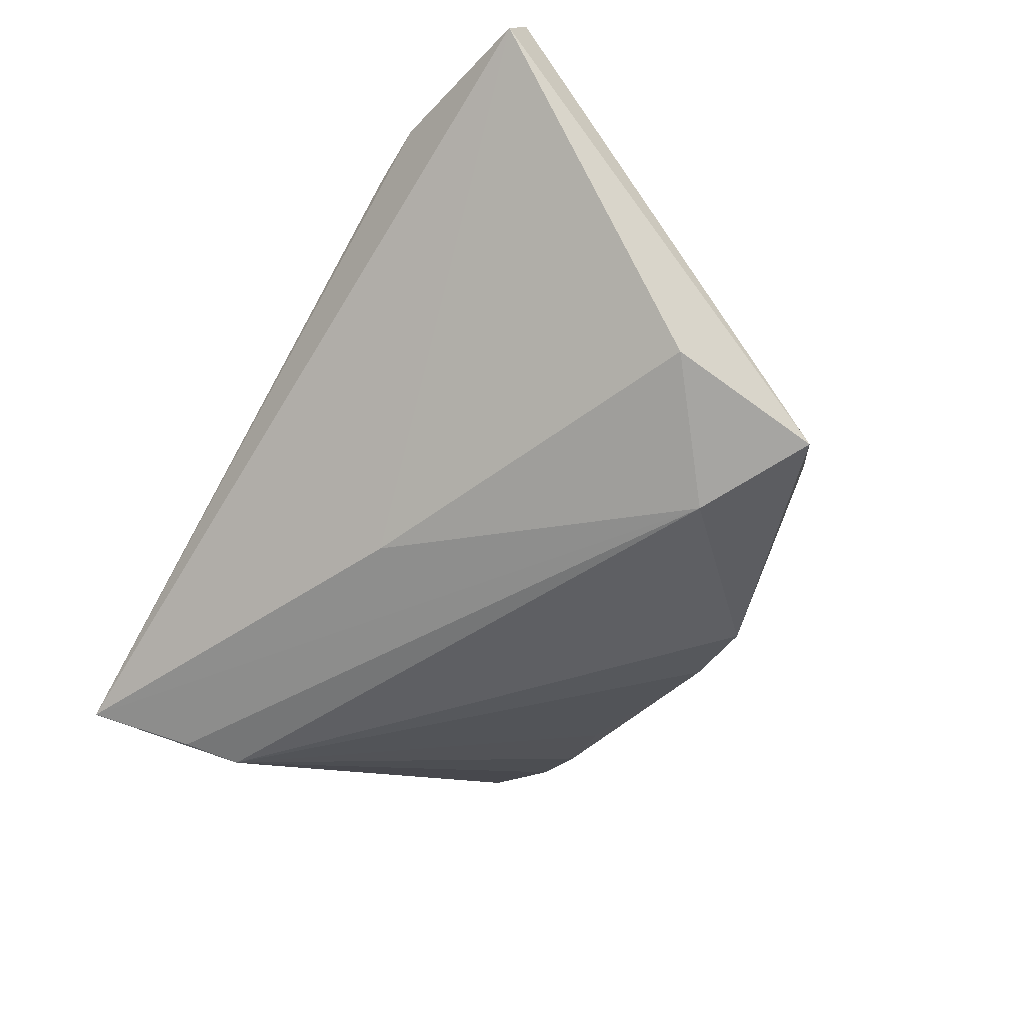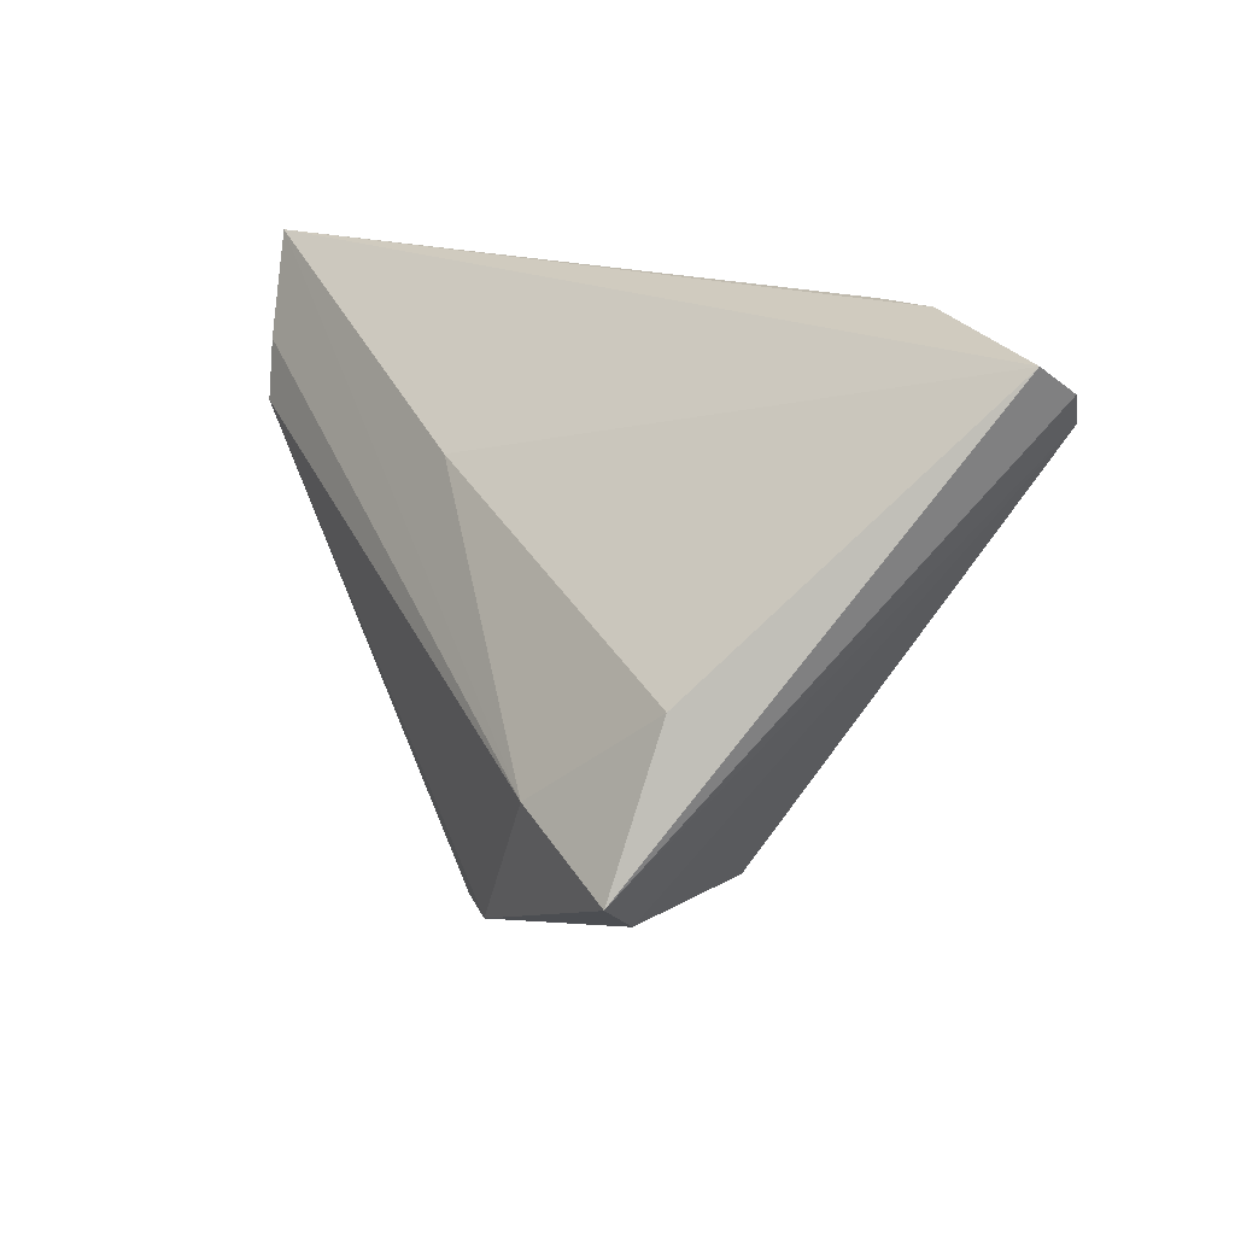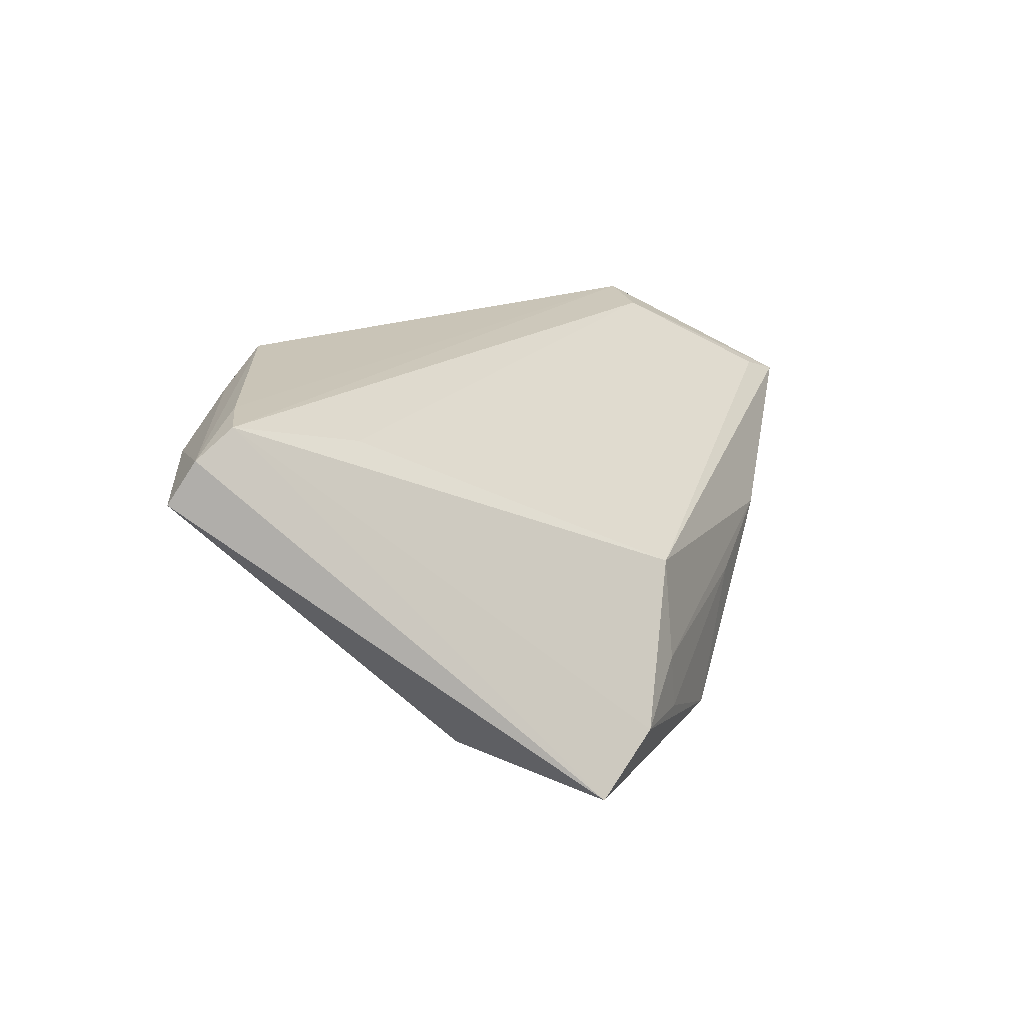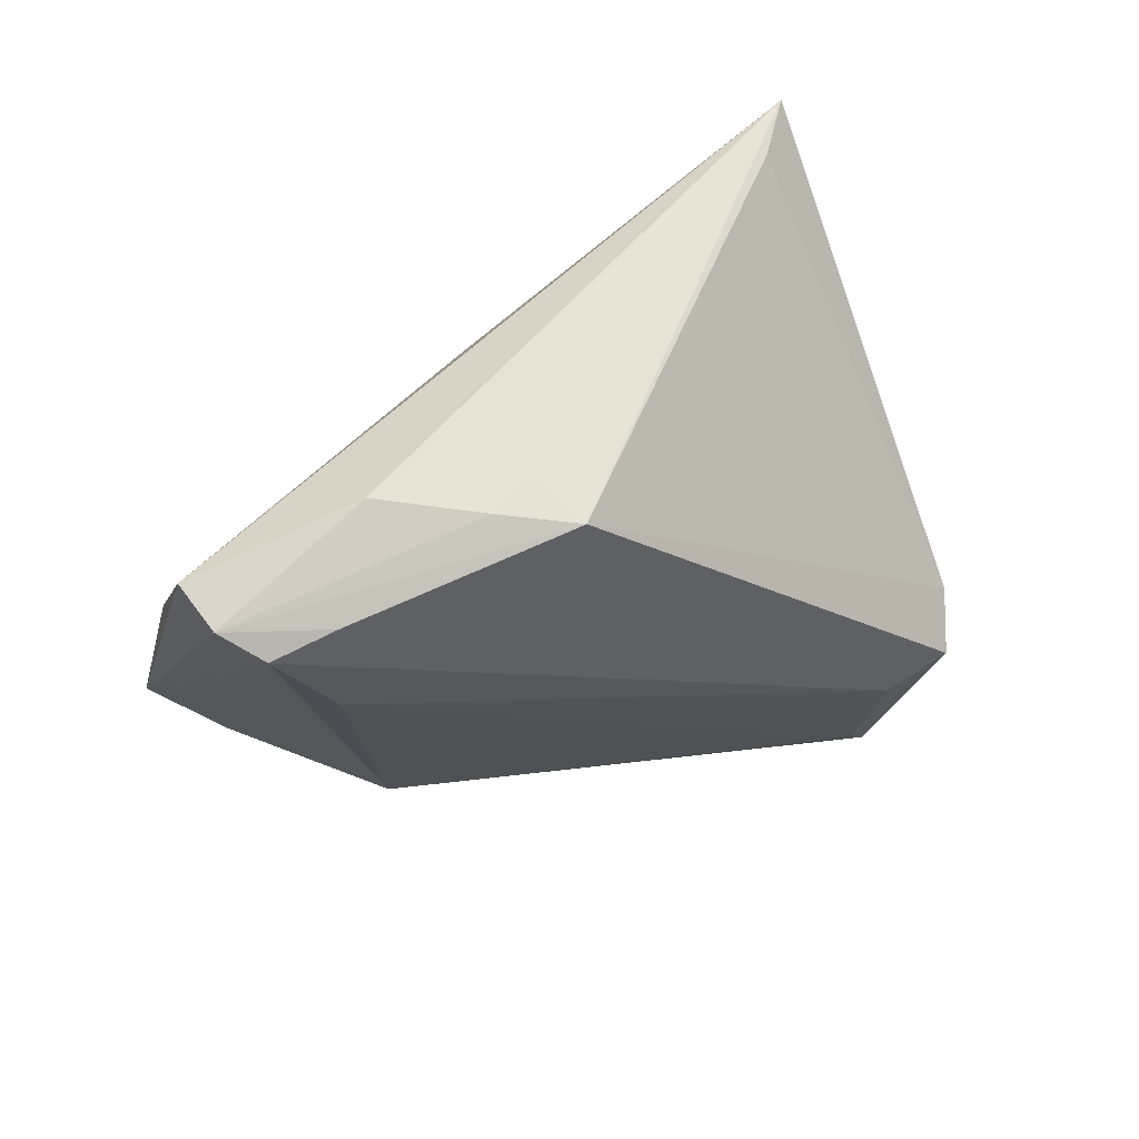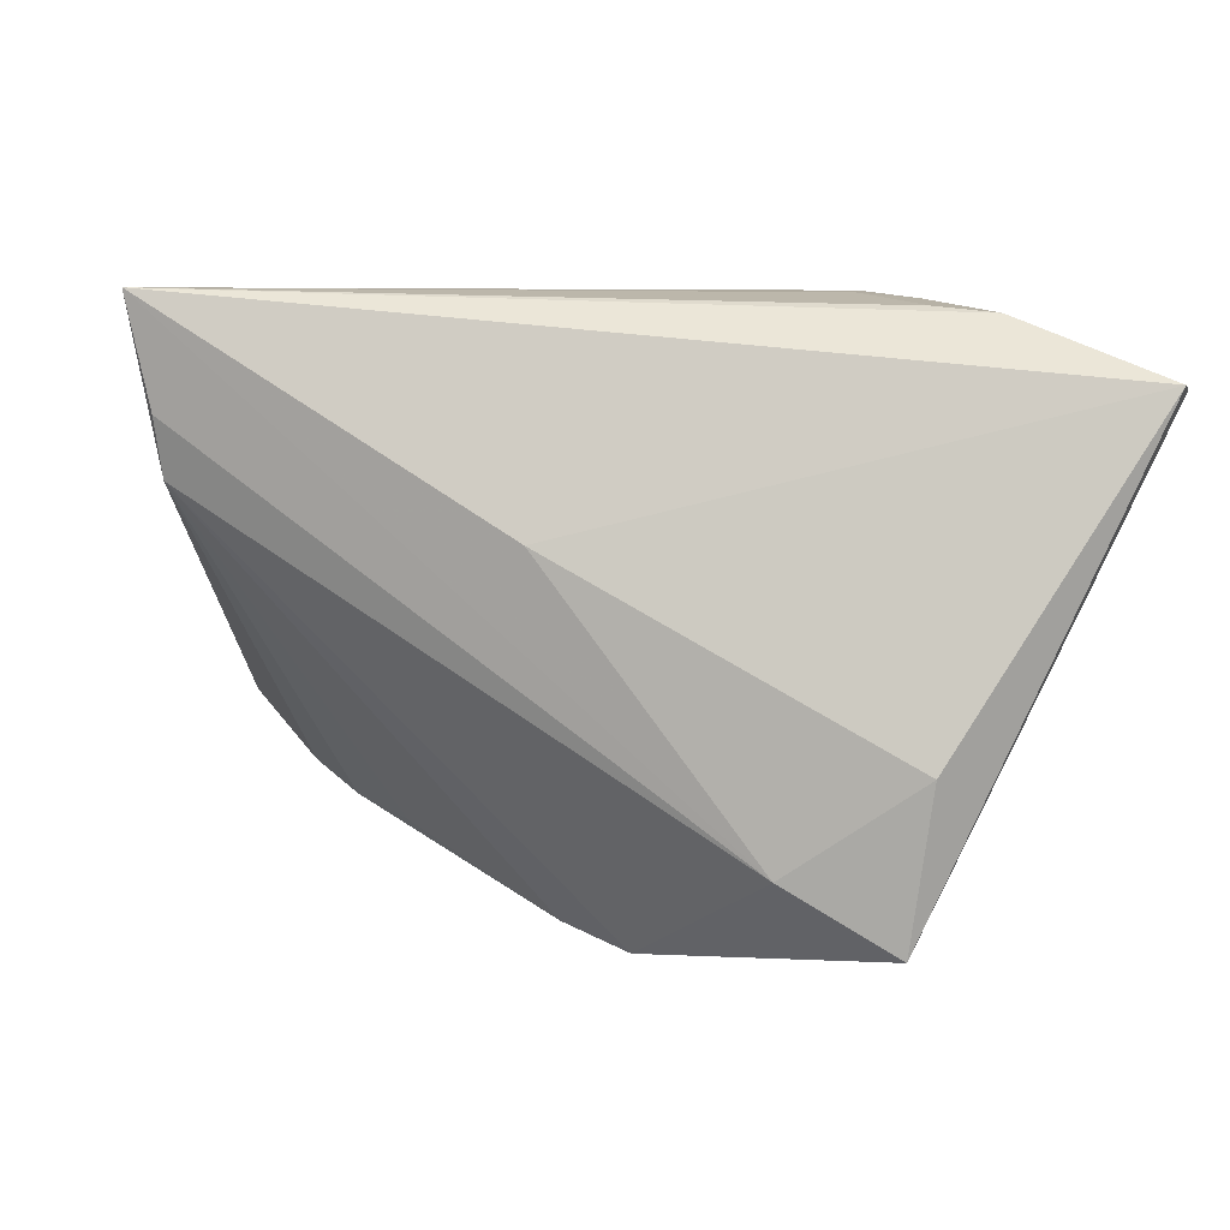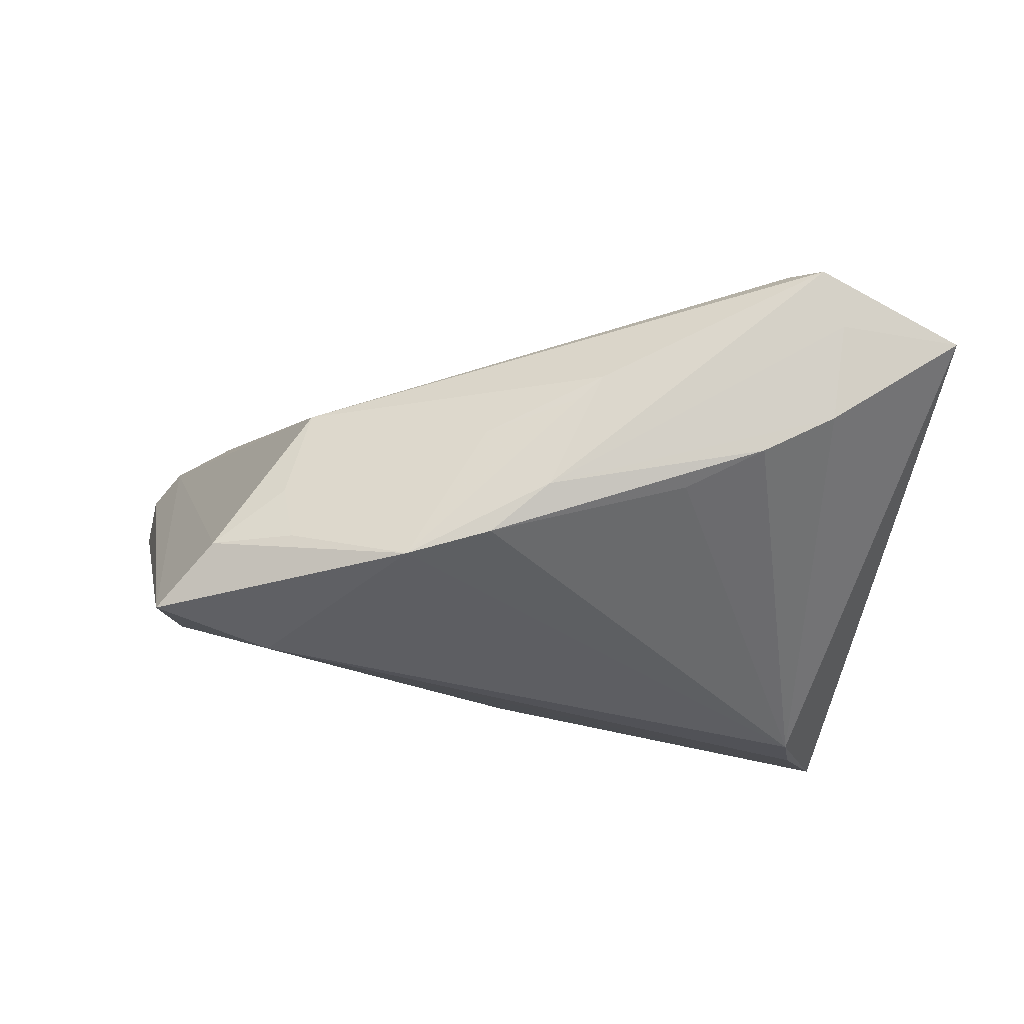
<metadata>
{"format":"obj","ext":"obj","renderer":"f3d","projection":"perspective","resolution":1024,"background":"white","views":[{"elev":-48.7,"azim":-122.6,"up":"+Z"},{"elev":16.1,"azim":-115.8,"up":"+Y"},{"elev":14.9,"azim":-87.4,"up":"+Z"},{"elev":40.6,"azim":-34.6,"up":"+Y"},{"elev":33.6,"azim":-151.4,"up":"+Y"},{"elev":-31.4,"azim":-2.6,"up":"+Z"}]}
</metadata>
<code>
v -0.00425 -0.02767 -0.006018
v 0.03999 -0.009099 0.01879
v -0.02672 -0.02057 -0.01647
v -0.052 0.03362 0.01411
v 0.03795 -0.03325 0.006541
v -0.02982 -0.006396 -0.02402
v 0.0359 0.03429 -0.01315
v 0.02842 -0.01578 0.02314
v 0.03198 -0.03257 0.01419
v -0.01482 0.02999 0.02436
v -0.0007596 0.01915 -0.01908
v 0.03708 0.01822 -0.02436
v -0.04283 -0.01233 -0.02199
v 0.01916 -0.02574 -0.01181
v -0.0511 0.03068 0.01869
v 0.02825 -0.02819 -0.007982
v -0.003624 -0.02588 -0.01842
v -0.01318 -0.0245 -0.02081
v 0.03667 -0.02917 -0.003842
v -0.04189 0.00437 -0.01557
v -0.03616 -0.01752 -0.01598
v -0.017 0.03285 0.01844
v -0.02299 0.03262 0.02076
v 0.03889 -0.02884 0.01456
v -0.02531 -0.01927 0.001068
v -0.02674 0.03581 0.01374
v -0.04057 0.02829 0.0222
v 0.006599 -0.03082 -0.00297
v -0.03915 0.015 0.01828
v -0.0333 0.03581 0.01556
v -0.01983 -0.01634 0.005116
v 0.009259 -0.03166 -0.0004827
v 0.03554 -0.03581 0.01269
v -0.04756 0.0273 0.02154
v 0.052 -0.03076 0.006119
v -0.02793 -0.02013 -0.01003
v 0.03848 0.02471 -0.0233
v 0.003072 -0.0282 -0.01321
v 0.03589 -0.01295 0.02436
v 0.04327 0.03581 -0.01994
f 35 12 40
f 21 25 34
f 30 40 4
f 36 25 21
f 29 34 25
f 15 30 4
f 37 40 12
f 11 20 4
f 4 40 11
f 4 20 13
f 13 15 4
f 13 18 21
f 21 34 13
f 34 15 13
f 8 29 9
f 34 29 8
f 35 40 2
f 10 40 22
f 21 18 3
f 3 36 21
f 25 36 32
f 31 25 9
f 9 29 31
f 31 29 25
f 10 15 27
f 27 15 34
f 17 38 18
f 17 18 12
f 12 14 17
f 35 5 19
f 5 38 19
f 19 12 35
f 20 11 6
f 6 13 20
f 40 37 6
f 6 11 40
f 6 37 12
f 12 18 6
f 18 13 6
f 7 40 10
f 10 2 7
f 7 2 40
f 39 24 35
f 39 2 10
f 10 27 39
f 35 2 39
f 34 8 39
f 39 27 34
f 10 22 23
f 23 15 10
f 30 15 23
f 40 30 26
f 26 22 40
f 30 23 26
f 26 23 22
f 18 38 28
f 38 32 28
f 38 17 16
f 16 19 38
f 16 17 14
f 16 14 12
f 12 19 16
f 9 25 33
f 25 32 33
f 35 24 33
f 33 5 35
f 33 32 38
f 24 39 33
f 33 38 5
f 33 8 9
f 33 39 8
f 1 28 32
f 36 3 1
f 1 32 36
f 1 3 18
f 18 28 1

</code>
